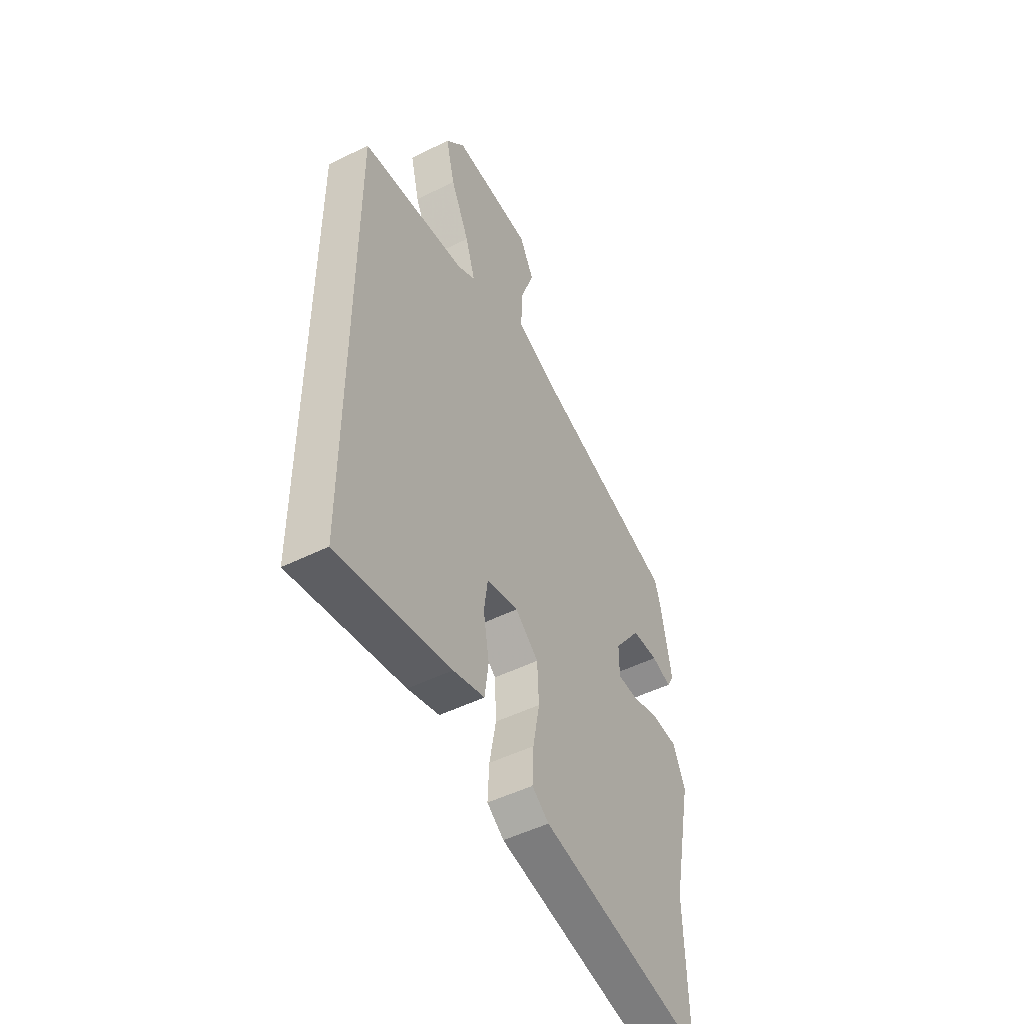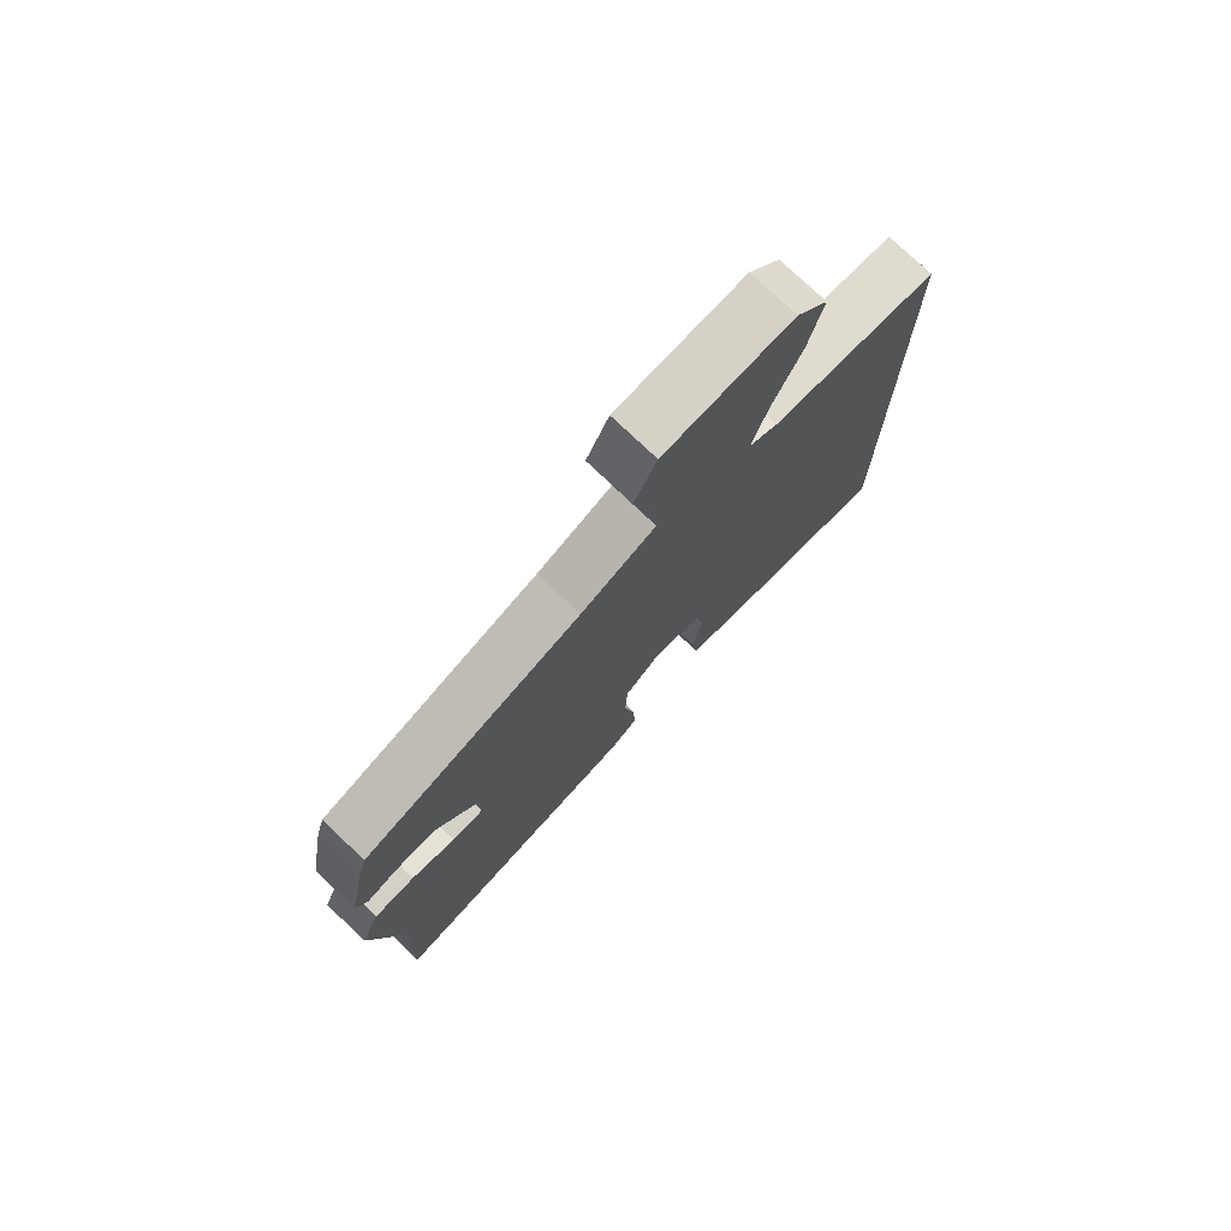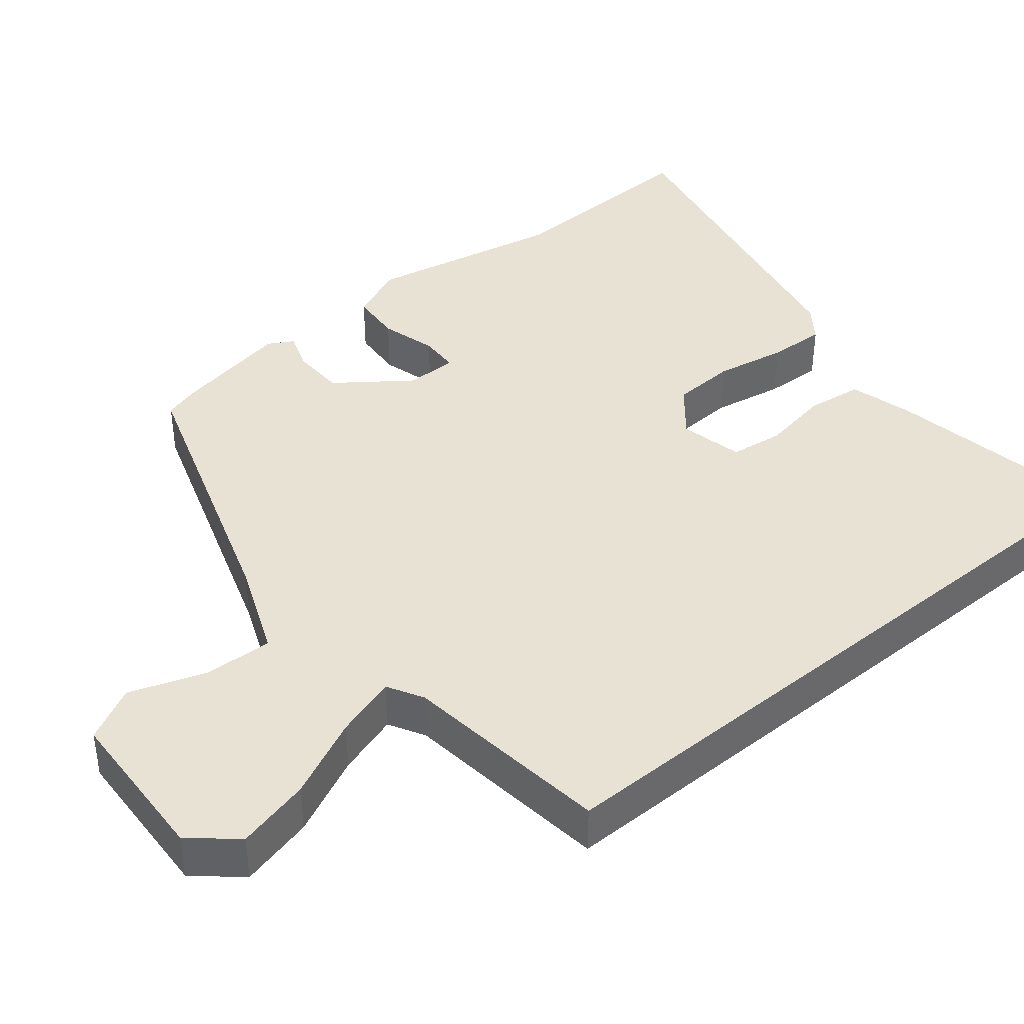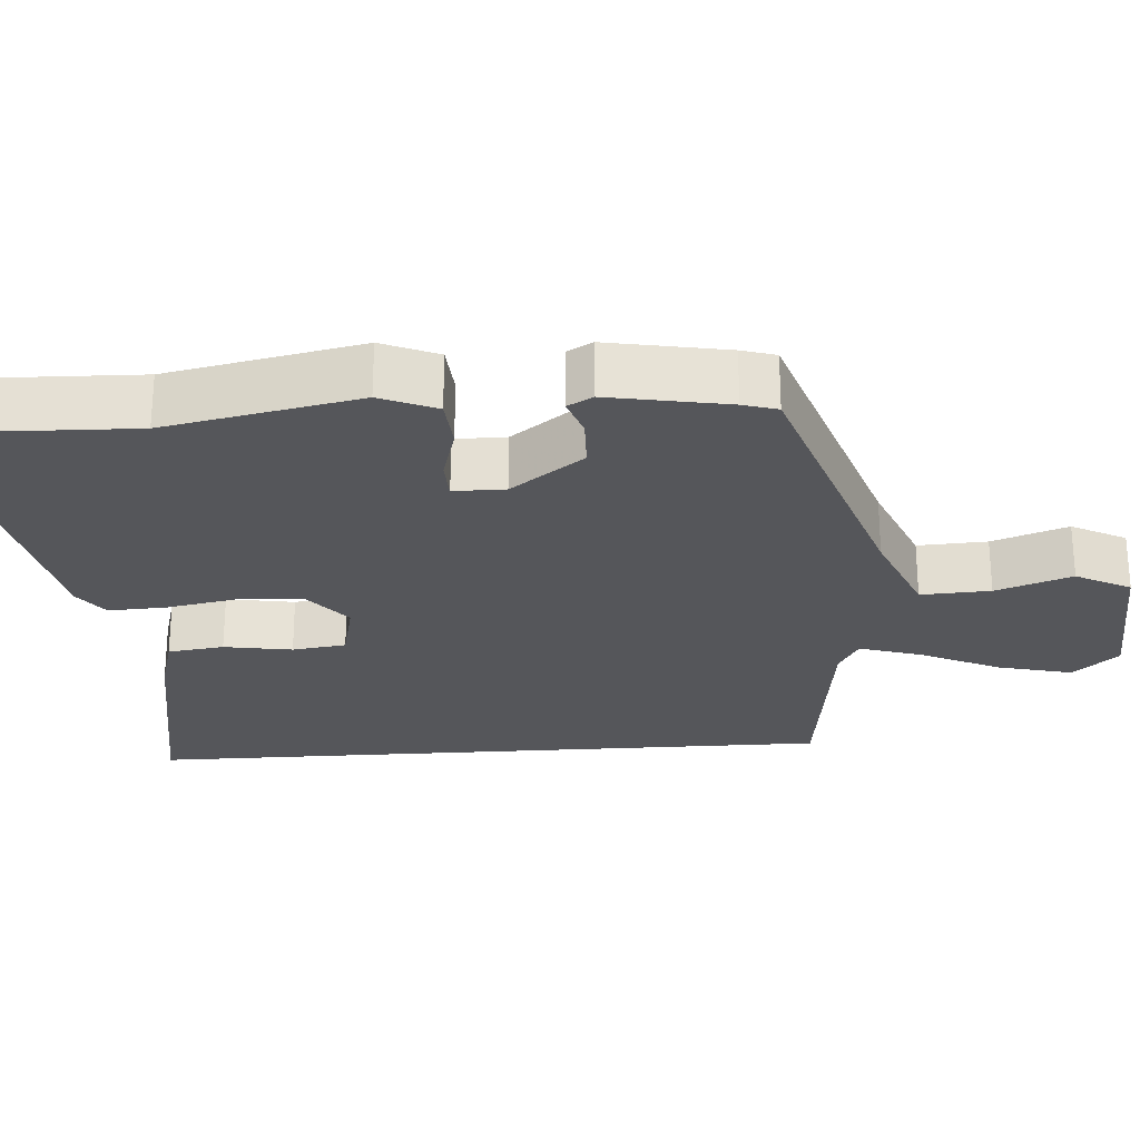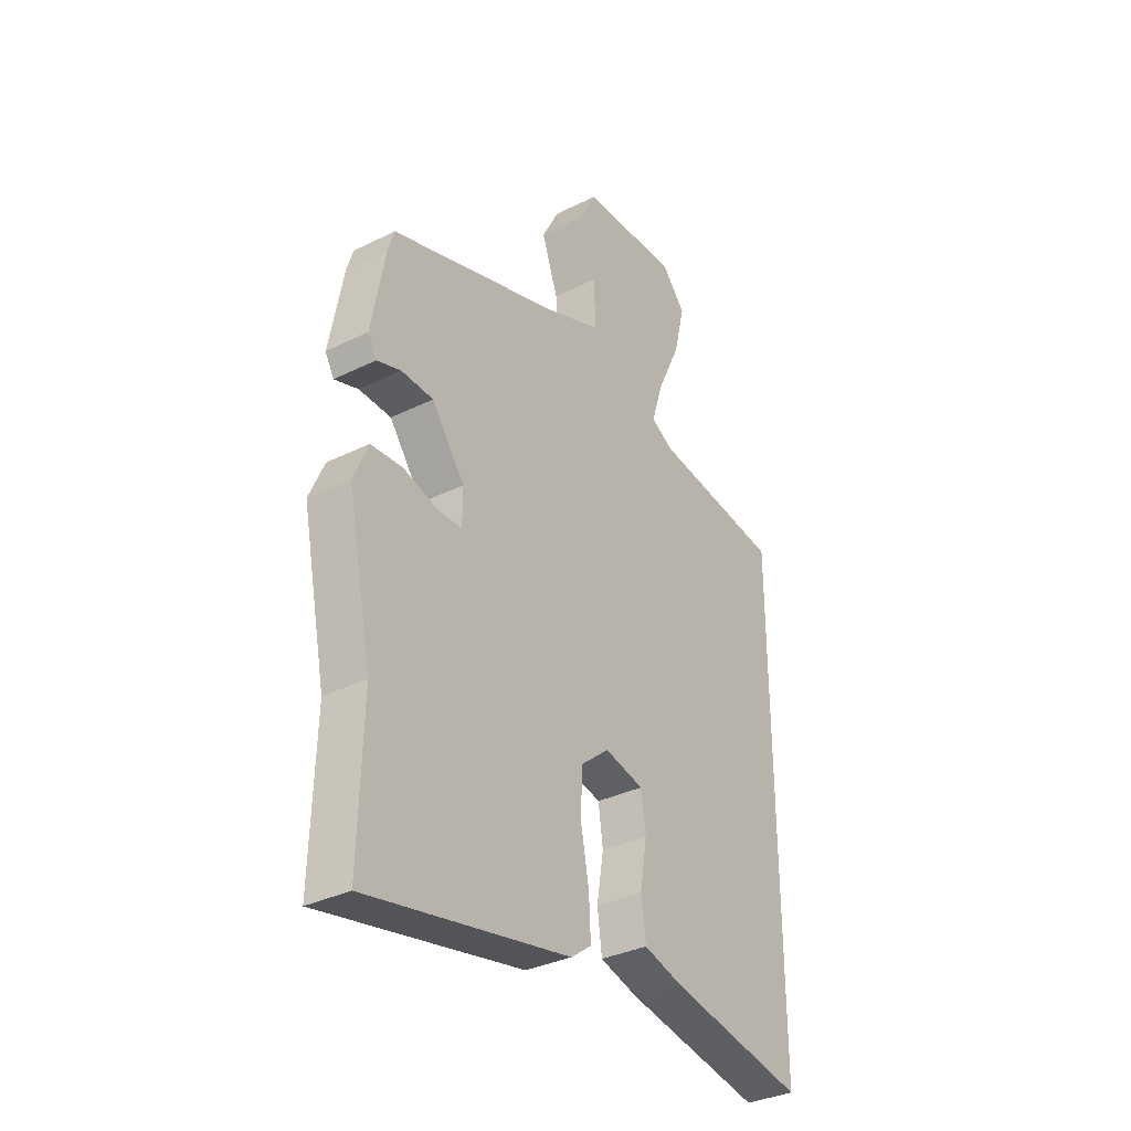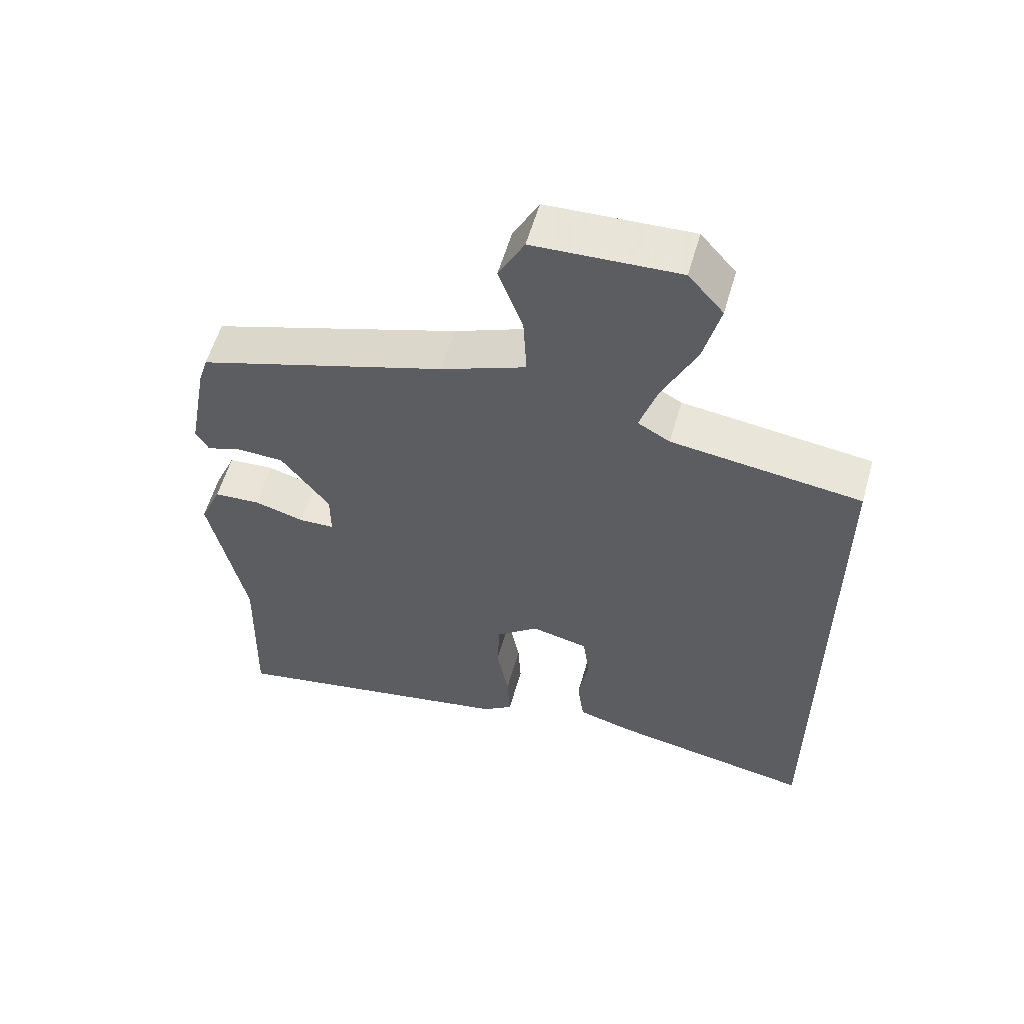
<metadata>
{"format":"obj","ext":"obj","renderer":"f3d","projection":"perspective","resolution":1024,"background":"white","views":[{"elev":-49.5,"azim":118.8,"up":"+Z"},{"elev":76.4,"azim":-46.4,"up":"+Z"},{"elev":40.8,"azim":50.5,"up":"+Y"},{"elev":-25.8,"azim":-86.0,"up":"+Y"},{"elev":-34.2,"azim":-56.2,"up":"+Z"},{"elev":57.7,"azim":16.0,"up":"+Z"}]}
</metadata>
<code>
v -0.503 0.07 -0.603
v -0.495 0.07 -0.323
v -0.548 0.07 -0.064
v -0.516 0.07 0.011
v -0.447 0.07 0.016
v -0.372 0.07 -0.005
v -0.319 0.07 -0.003
v -0.319 0.07 0.066
v -0.391 0.07 0.163
v -0.461 0.07 0.165
v -0.513 0.07 0.147
v -0.532 0.07 0.181
v -0.503 0.07 0.34
v -0.489 0.07 0.386
v -0.119 0.07 0.509
v 0.007 0.07 0.561
v 0.002 0.07 0.654
v -0.034 0.07 0.755
v 0.004 0.07 0.828
v 0.218 0.07 0.839
v 0.27 0.07 0.779
v 0.246 0.07 0.68
v 0.196 0.07 0.573
v 0.17 0.07 0.49
v 0.218 0.07 0.463
v 0.5 0.07 0.428
v 0.5 0.07 -0.504
v 0.2 0.07 -0.451
v 0.116 0.07 -0.428
v 0.106 0.07 -0.353
v 0.121 0.07 -0.262
v 0.111 0.07 -0.19
v 0.026 0.07 -0.171
v -0.036 0.07 -0.222
v -0.04 0.07 -0.308
v -0.022 0.07 -0.403
v -0.018 0.07 -0.48
v -0.063 0.07 -0.513
v -0.503 0 -0.603
v -0.495 0 -0.323
v -0.548 0 -0.064
v -0.516 0 0.011
v -0.447 0 0.016
v -0.372 0 -0.005
v -0.319 0 -0.003
v -0.319 0 0.066
v -0.391 0 0.163
v -0.461 0 0.165
v -0.513 0 0.147
v -0.532 0 0.181
v -0.503 0 0.34
v -0.489 0 0.386
v -0.119 0 0.509
v 0.007 0 0.561
v 0.002 0 0.654
v -0.034 0 0.755
v 0.004 0 0.828
v 0.218 0 0.839
v 0.27 0 0.779
v 0.246 0 0.68
v 0.196 0 0.573
v 0.17 0 0.49
v 0.218 0 0.463
v 0.5 0 0.428
v 0.5 0 -0.504
v 0.2 0 -0.451
v 0.116 0 -0.428
v 0.106 0 -0.353
v 0.121 0 -0.262
v 0.111 0 -0.19
v 0.026 0 -0.171
v -0.036 0 -0.222
v -0.04 0 -0.308
v -0.022 0 -0.403
v -0.018 0 -0.48
v -0.063 0 -0.513
f 35 36 37 38
f 34 35 38 1
f 33 34 1 2
f 28 29 30 31
f 28 31 32
f 25 26 27 28
f 24 25 28 32
f 20 21 22 23
f 20 23 24
f 17 18 19 20
f 16 17 20 24
f 15 16 24 32
f 10 11 12 13
f 9 10 13 14
f 8 9 14 15
f 3 4 5 6
f 33 2 3 6
f 33 6 7
f 15 32 33
f 7 8 15 33
f 76 75 74 73
f 39 76 73 72
f 40 39 72 71
f 69 68 67 66
f 70 69 66
f 66 65 64 63
f 70 66 63 62
f 61 60 59 58
f 62 61 58
f 58 57 56 55
f 62 58 55 54
f 70 62 54 53
f 51 50 49 48
f 52 51 48 47
f 53 52 47 46
f 44 43 42 41
f 44 41 40 71
f 45 44 71
f 71 70 53
f 71 53 46 45
f 1 39 40 2
f 2 40 41 3
f 3 41 42 4
f 4 42 43 5
f 5 43 44 6
f 6 44 45 7
f 7 45 46 8
f 8 46 47 9
f 9 47 48 10
f 10 48 49 11
f 11 49 50 12
f 12 50 51 13
f 13 51 52 14
f 14 52 53 15
f 15 53 54 16
f 16 54 55 17
f 17 55 56 18
f 18 56 57 19
f 19 57 58 20
f 20 58 59 21
f 21 59 60 22
f 22 60 61 23
f 23 61 62 24
f 24 62 63 25
f 25 63 64 26
f 26 64 65 27
f 27 65 66 28
f 28 66 67 29
f 29 67 68 30
f 30 68 69 31
f 31 69 70 32
f 32 70 71 33
f 33 71 72 34
f 34 72 73 35
f 35 73 74 36
f 36 74 75 37
f 37 75 76 38
f 38 76 39 1

</code>
